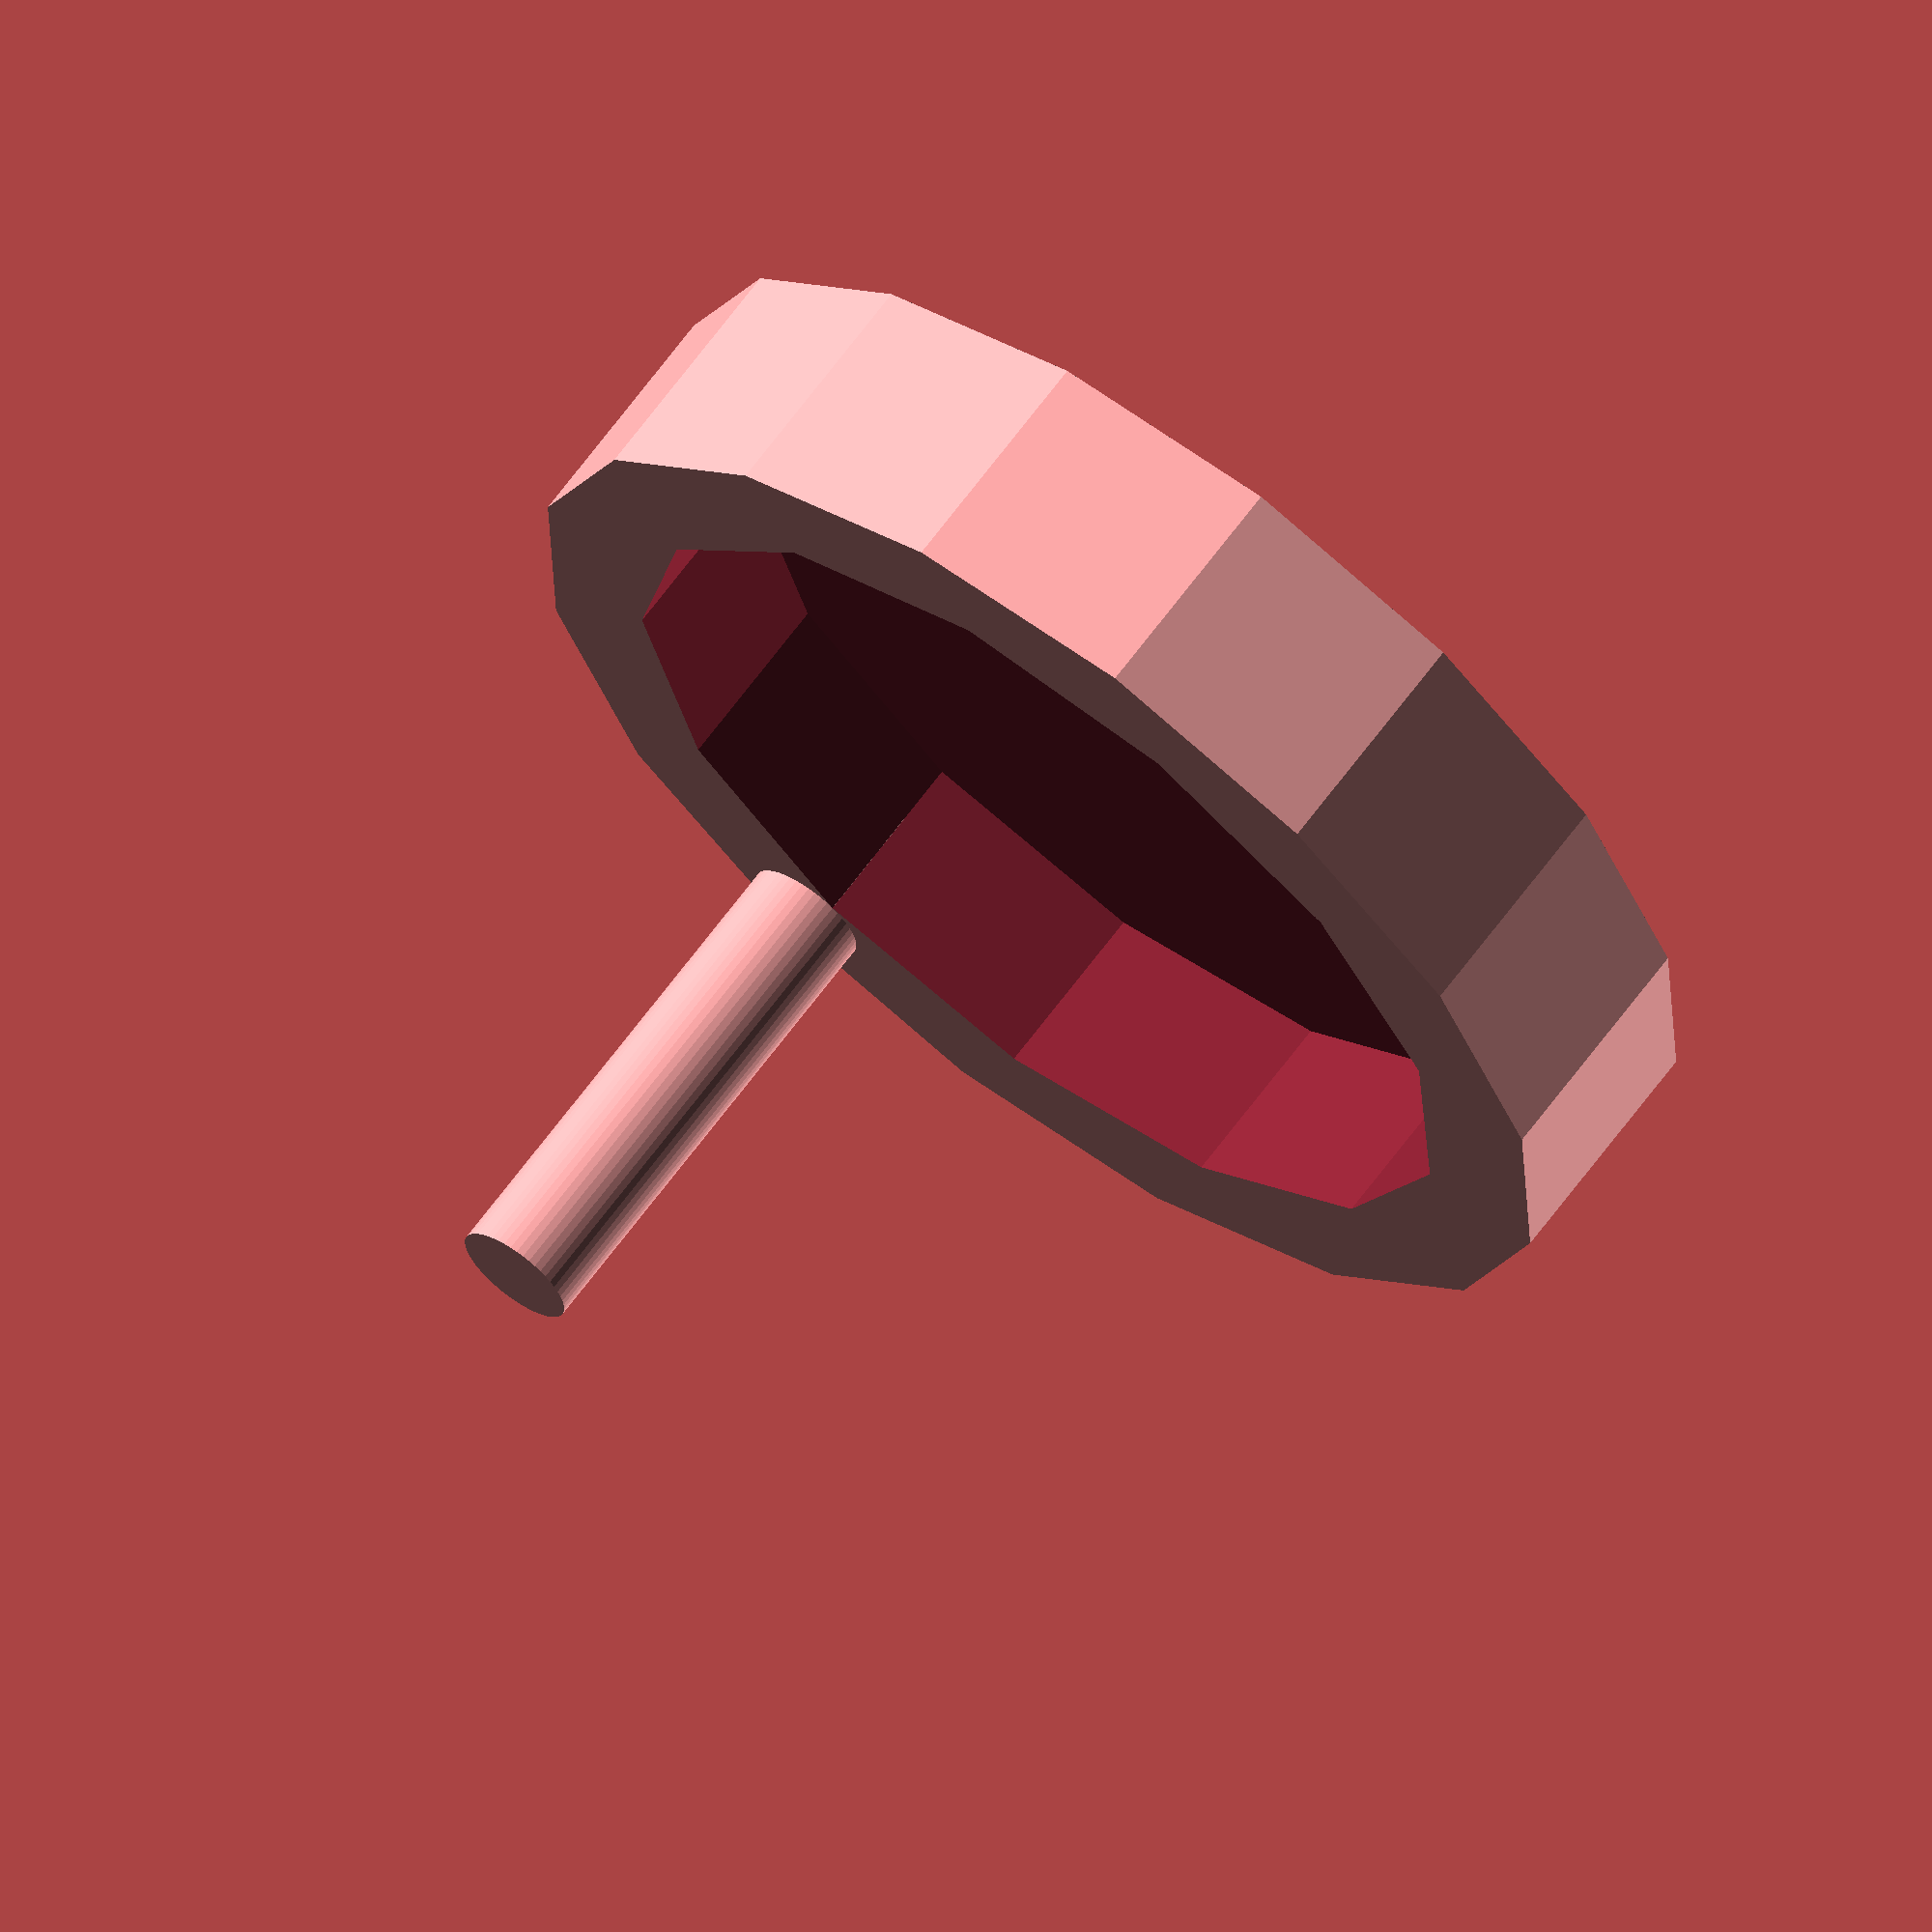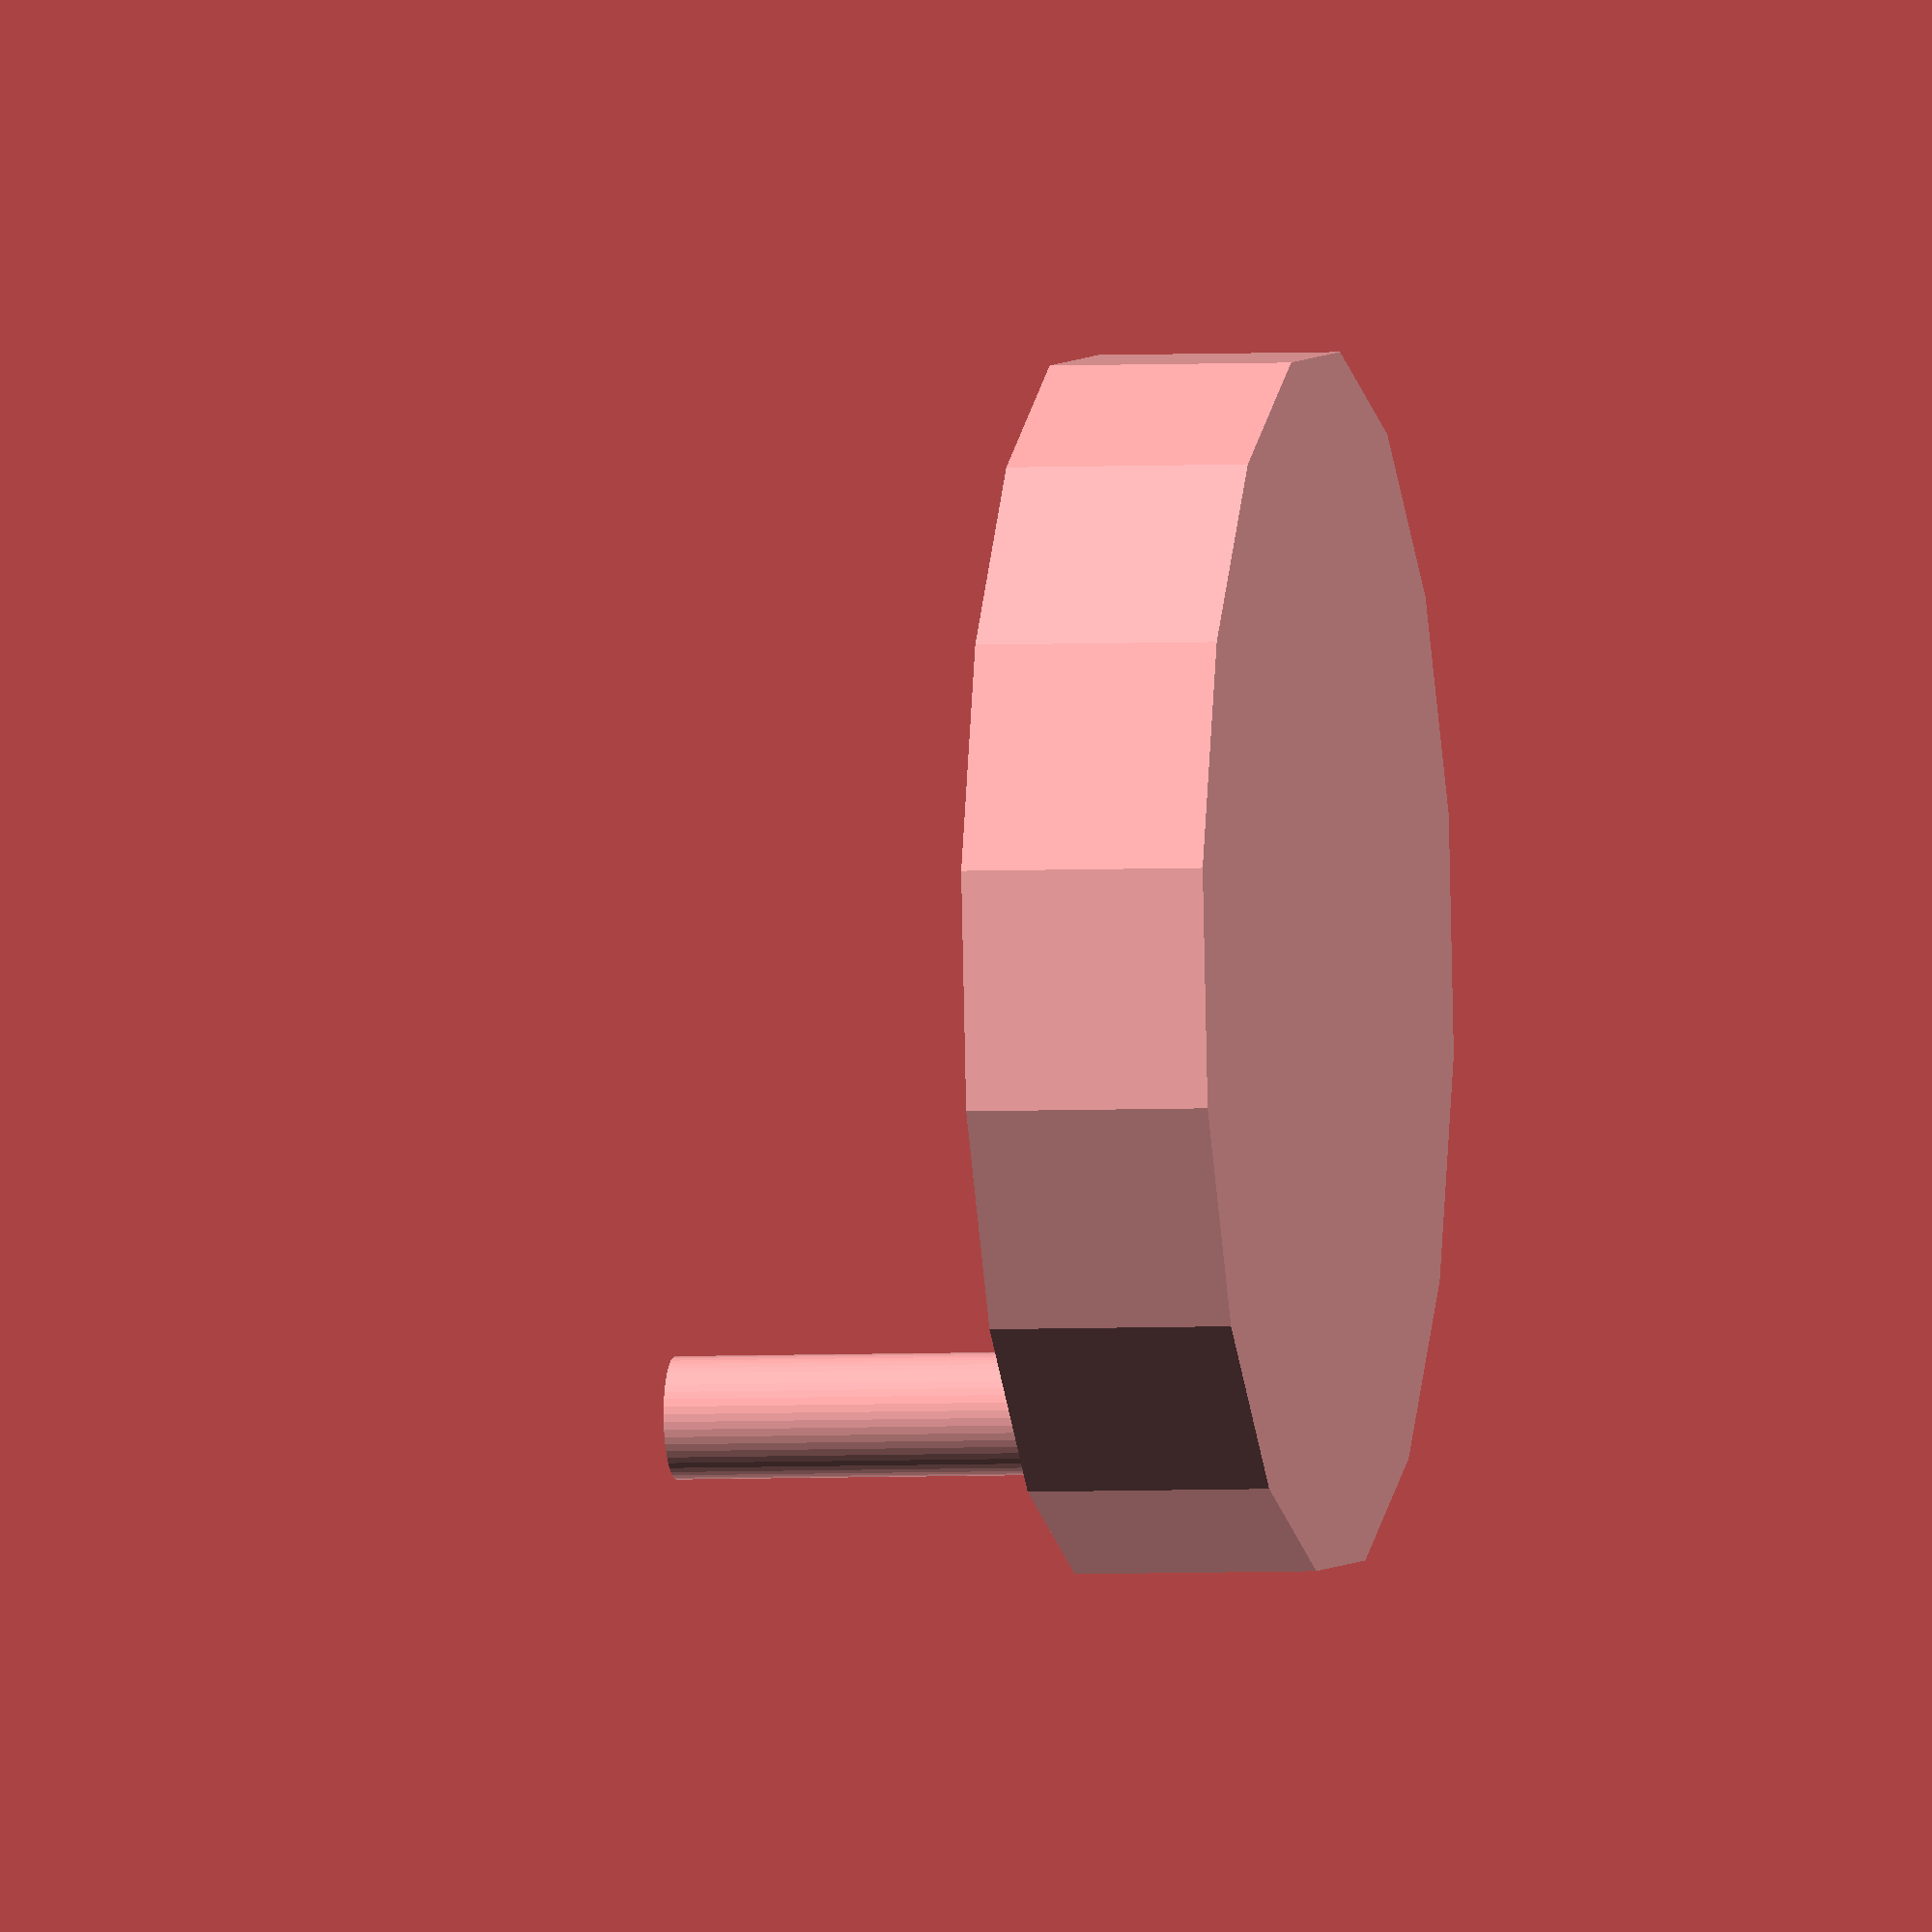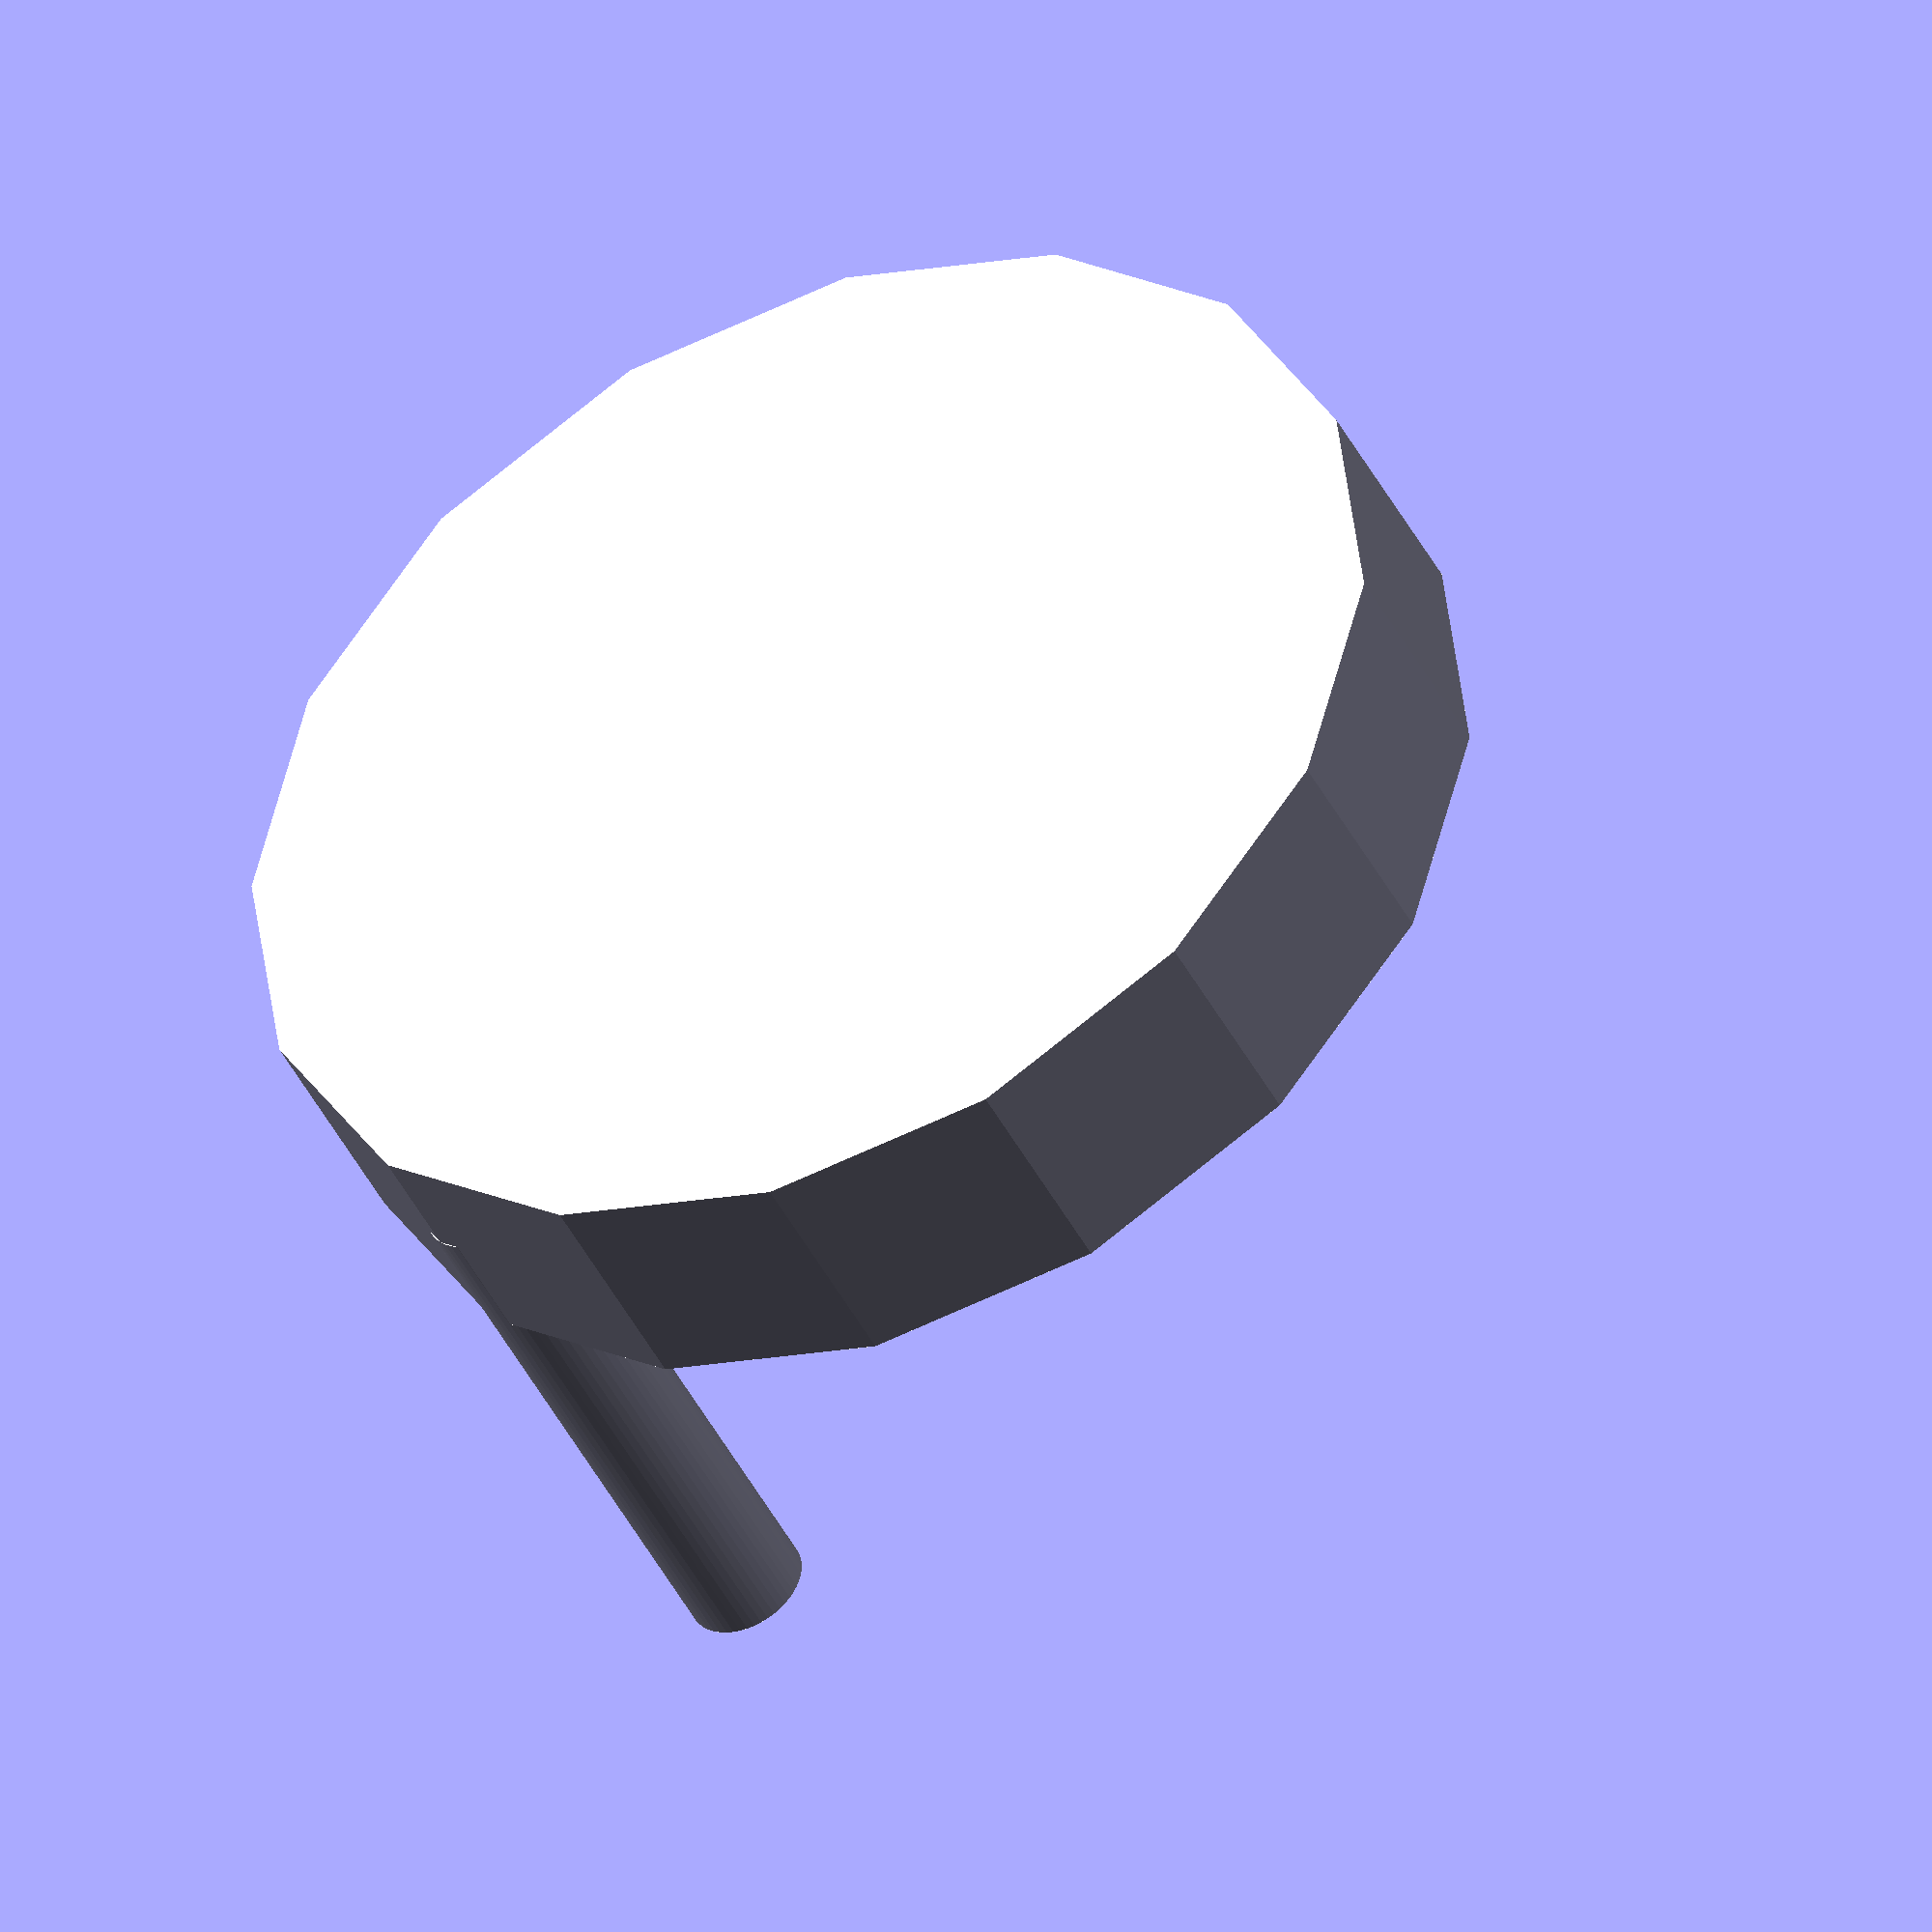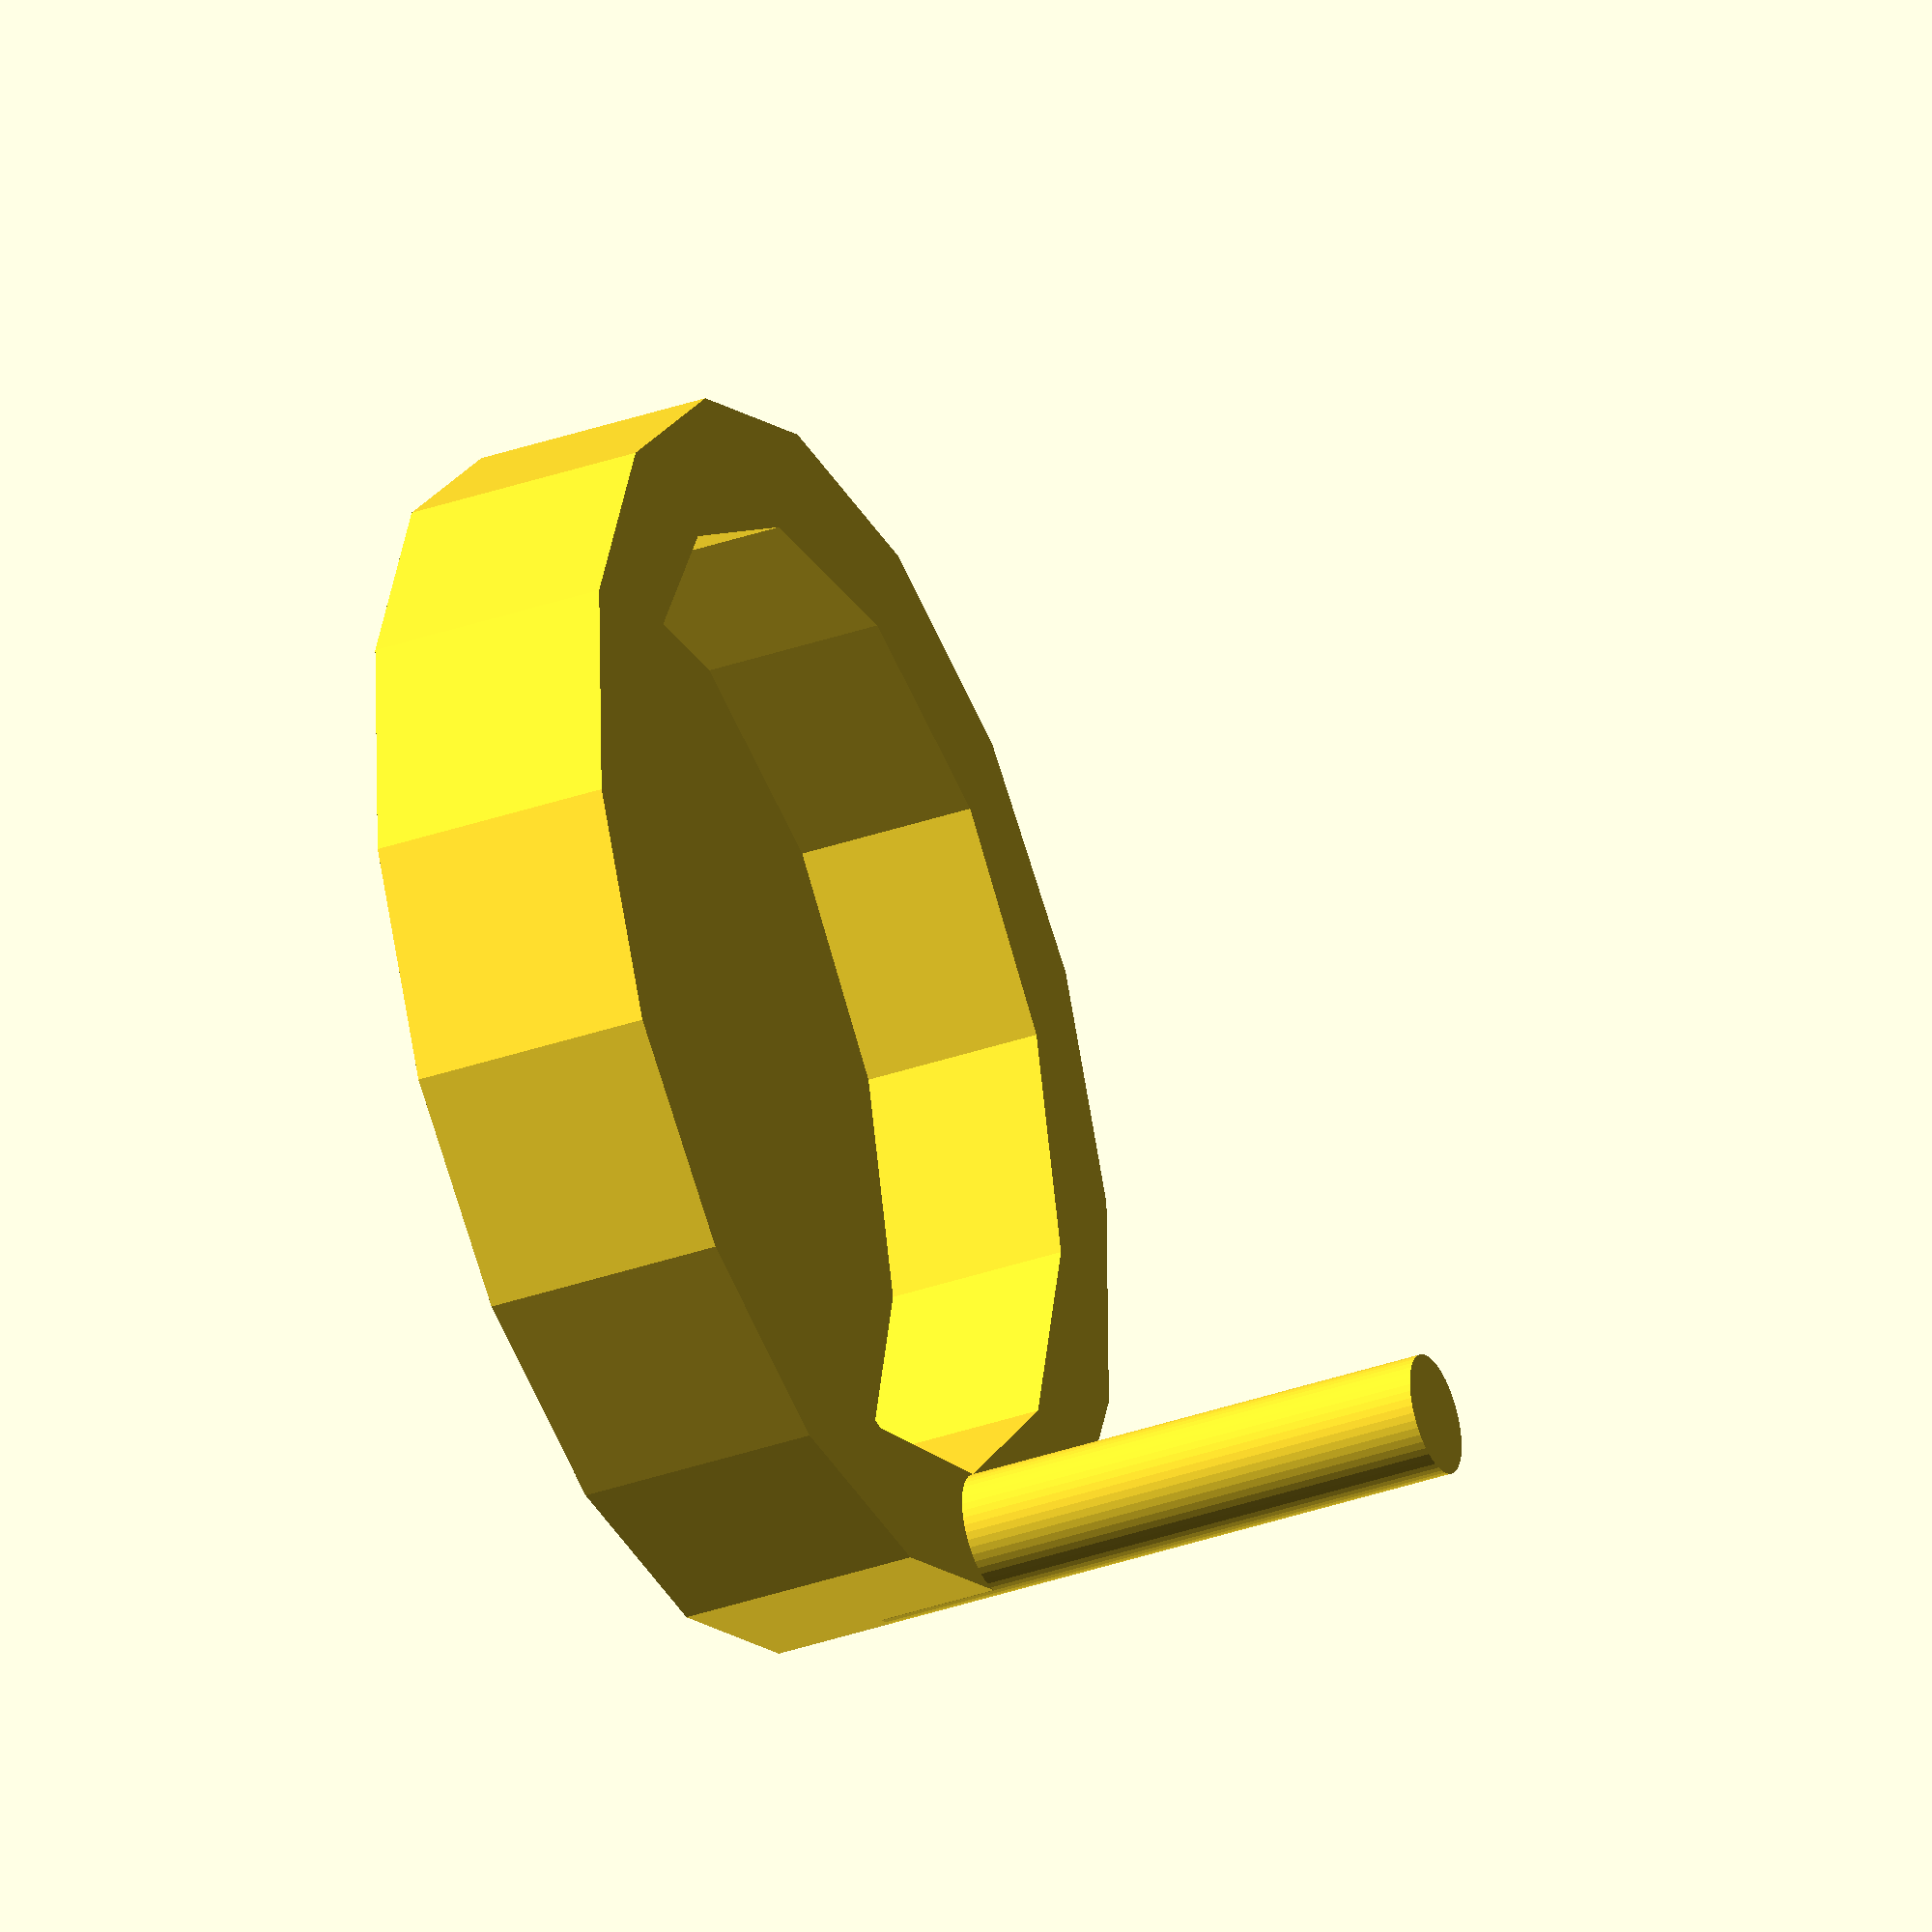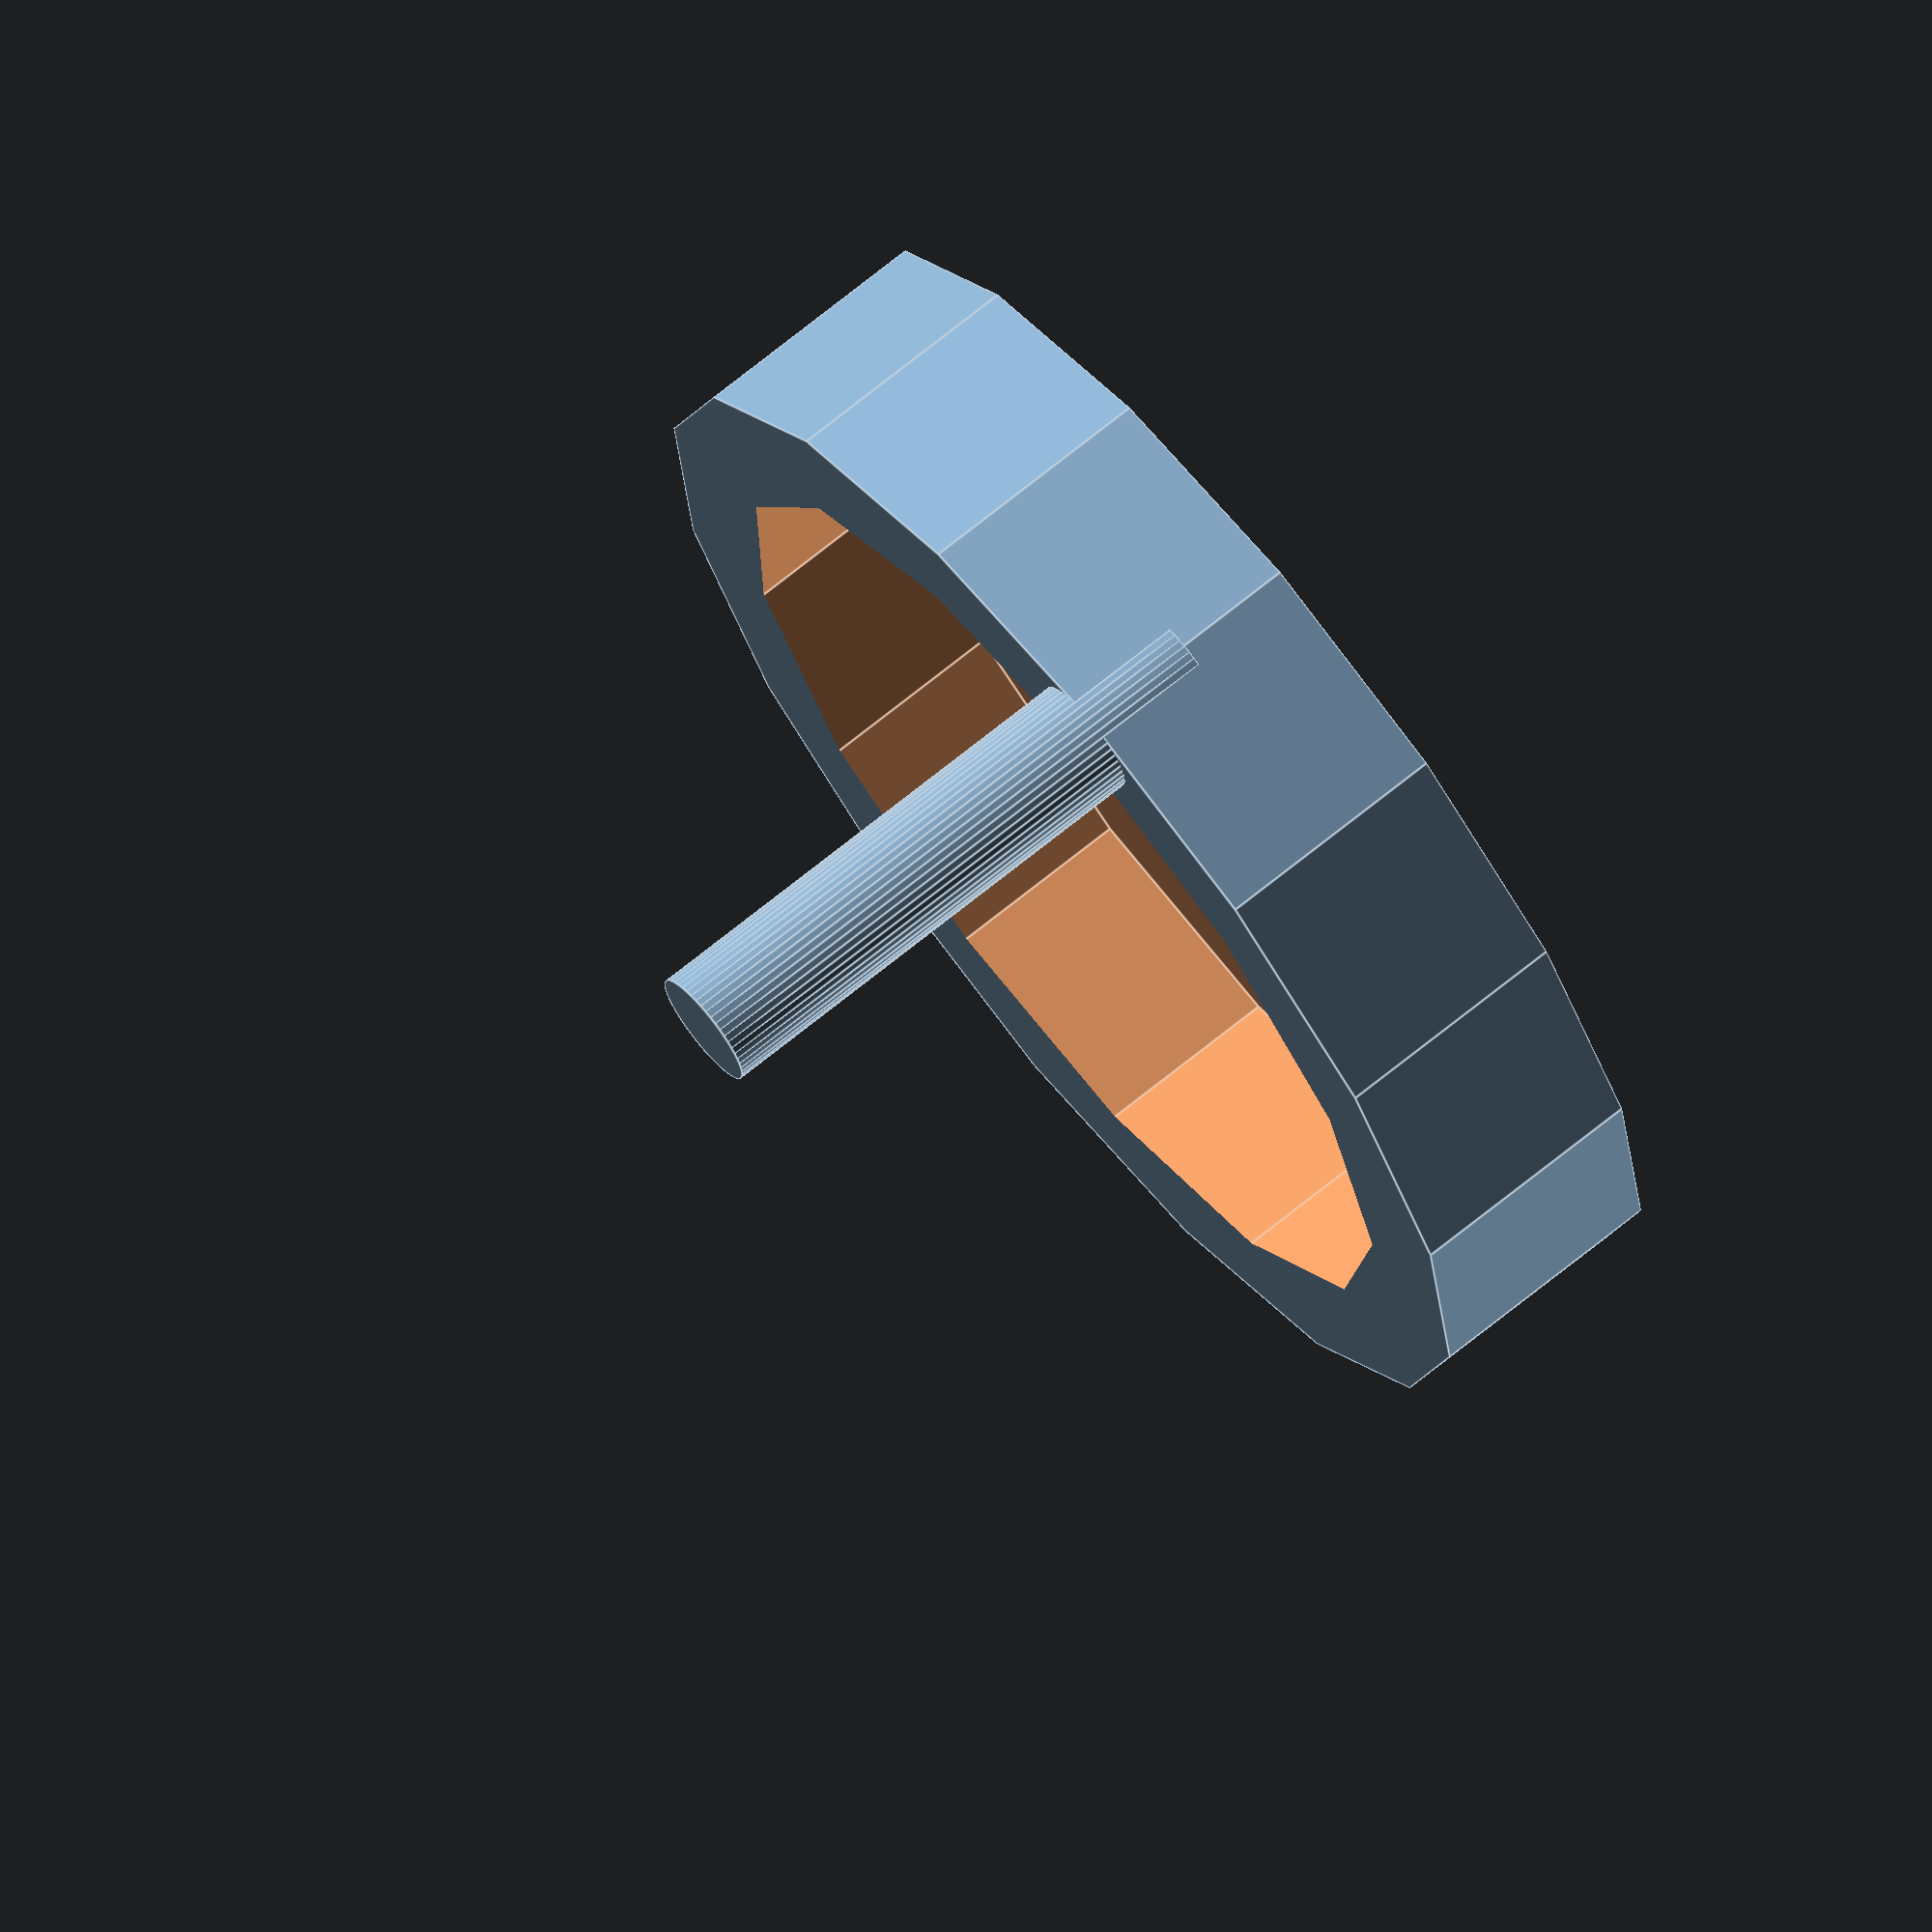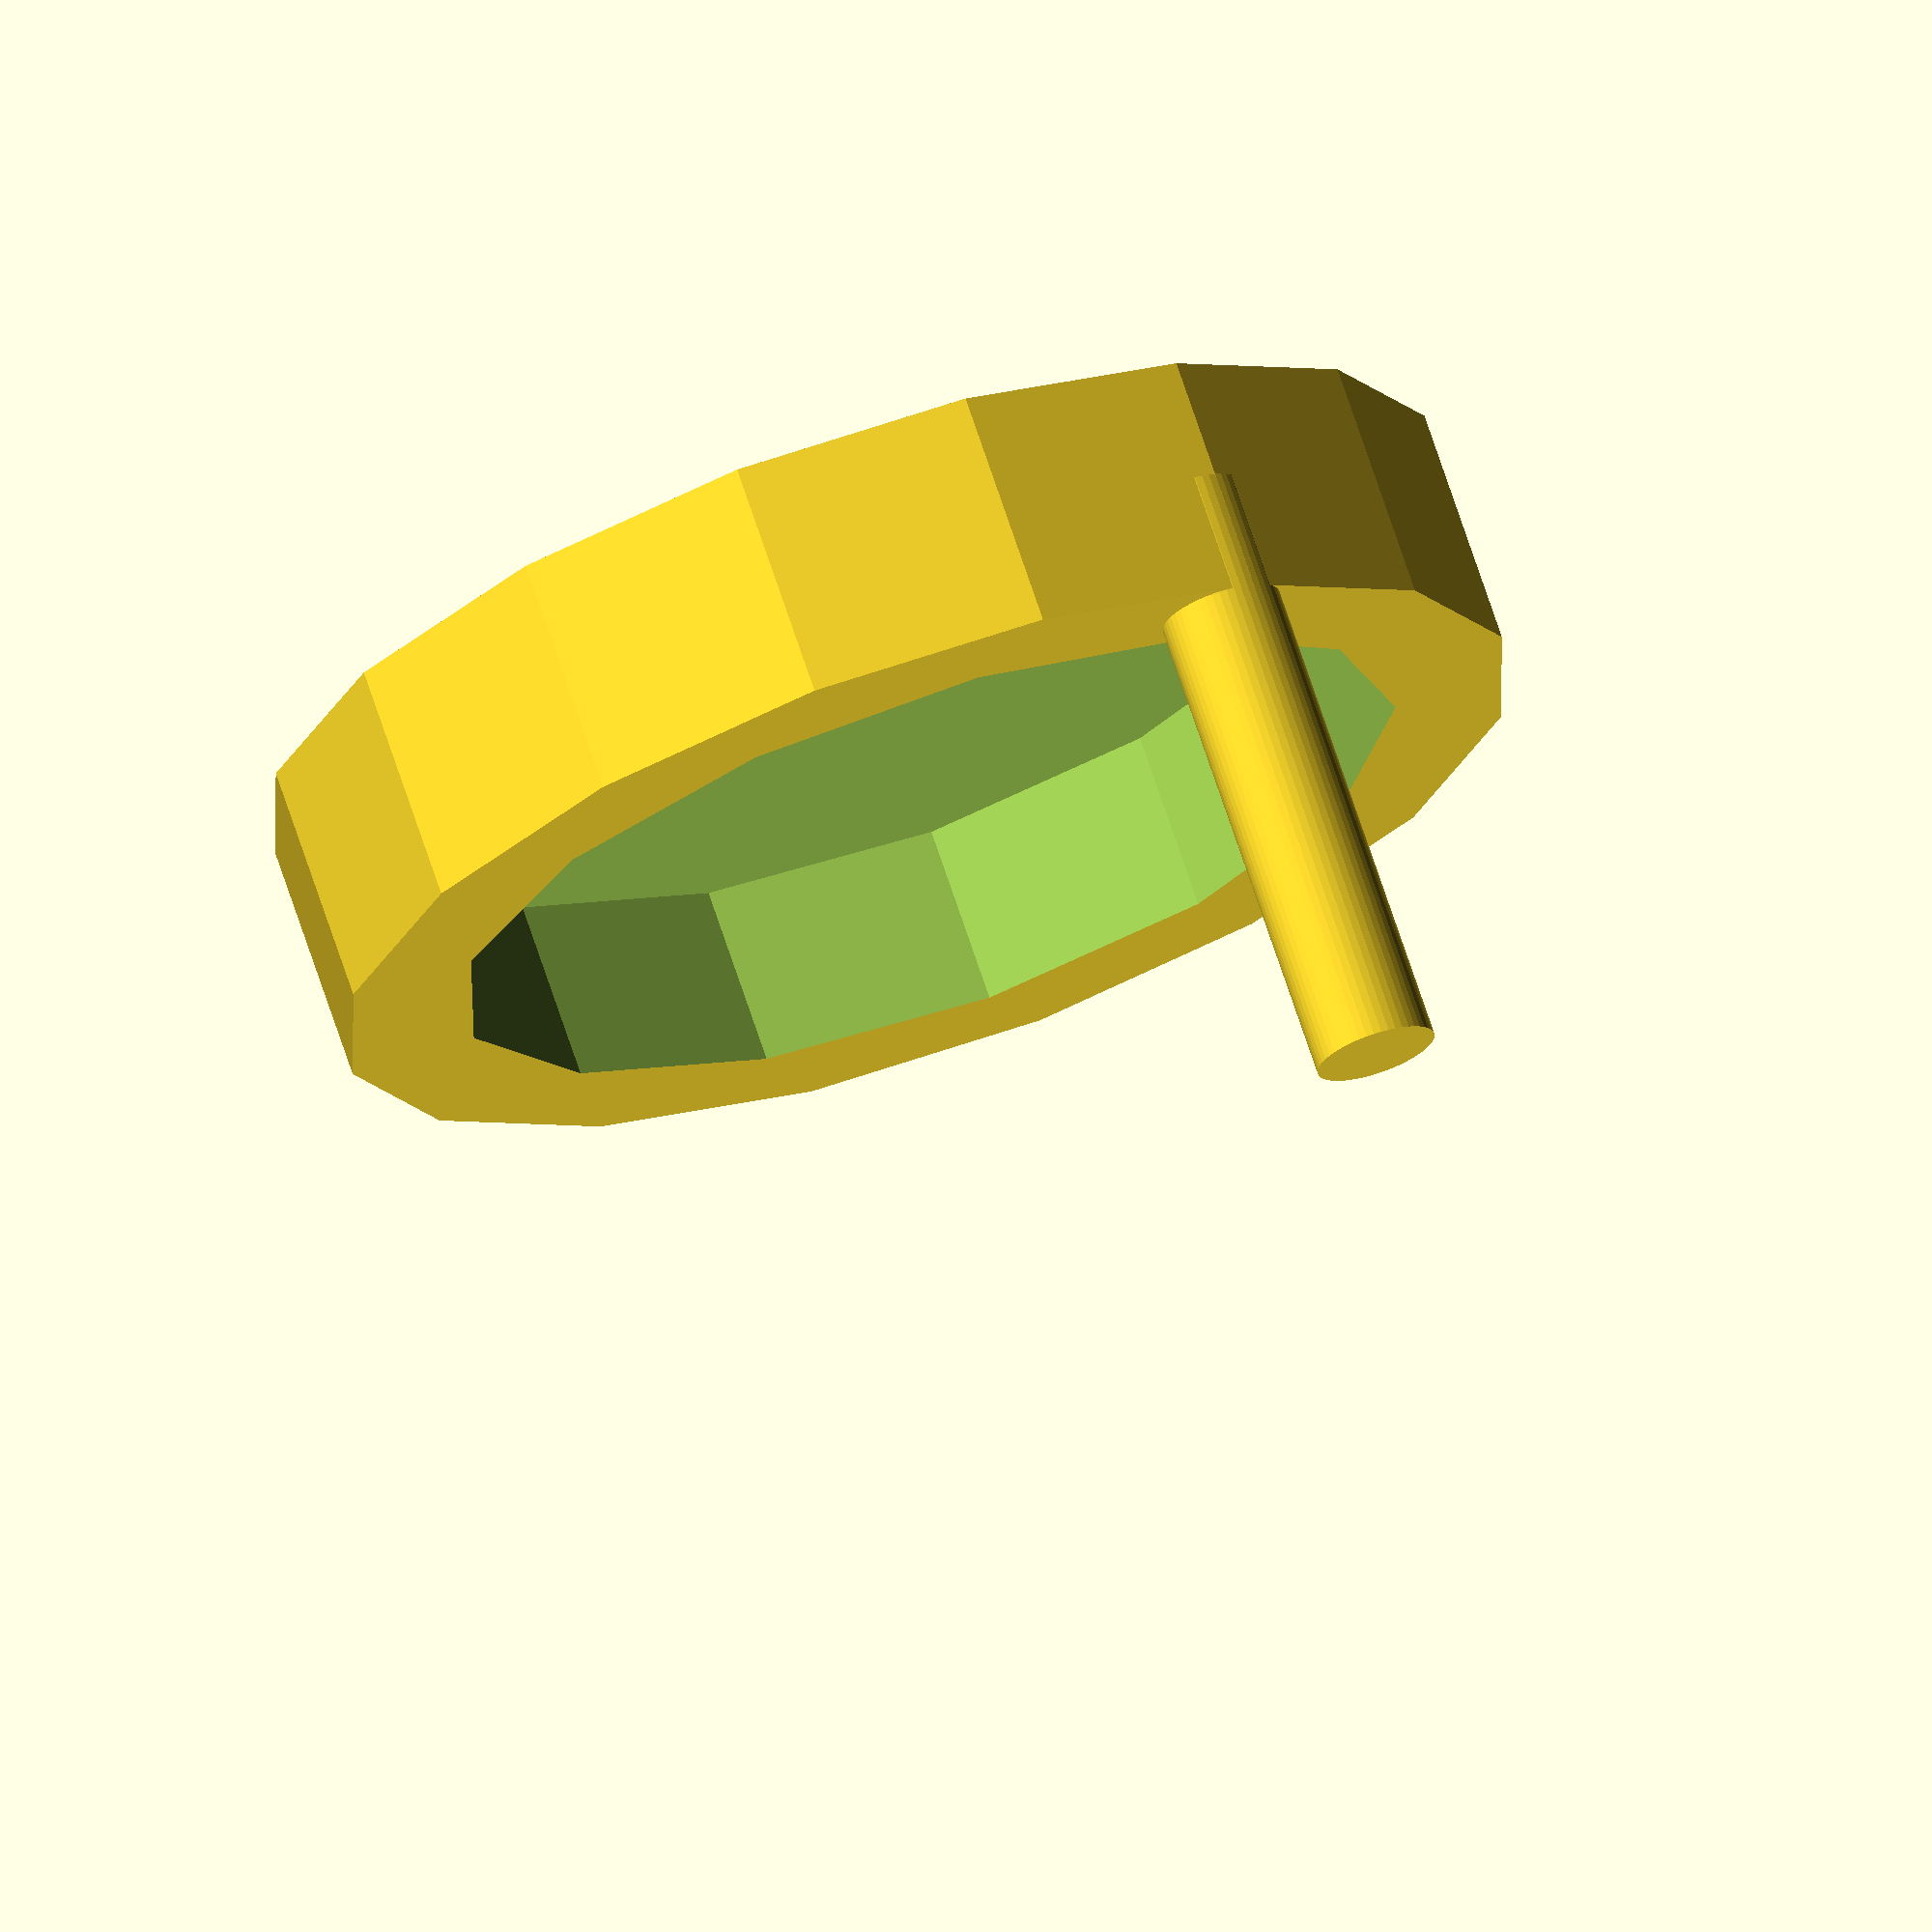
<openscad>
raio_roda = 5;
altura_pega_roda = 5;

difference(){
        cylinder(h=2, r=raio_roda, center = true);
    translate([0,0,1]){
        cylinder(h=3, r=4, center = true);
    } 
}

translate([raio_roda - 0.5, 0, 0]){
    cylinder(h=altura_pega_roda, r=0.5, $fn=50);
}
</openscad>
<views>
elev=294.0 azim=121.3 roll=36.3 proj=o view=solid
elev=183.4 azim=309.6 roll=78.2 proj=o view=solid
elev=223.7 azim=221.1 roll=334.7 proj=o view=solid
elev=215.4 azim=234.9 roll=245.2 proj=o view=wireframe
elev=289.5 azim=274.0 roll=50.9 proj=o view=edges
elev=289.3 azim=303.9 roll=341.7 proj=o view=wireframe
</views>
